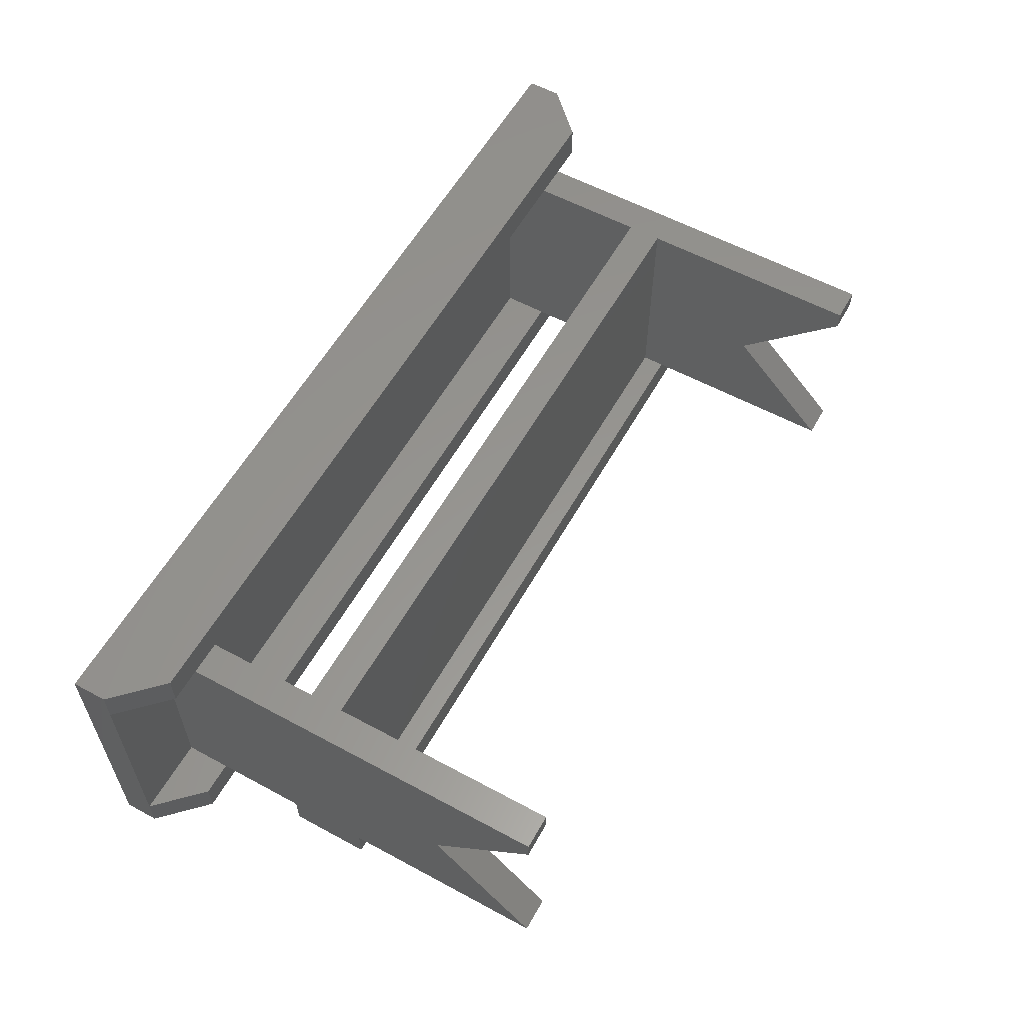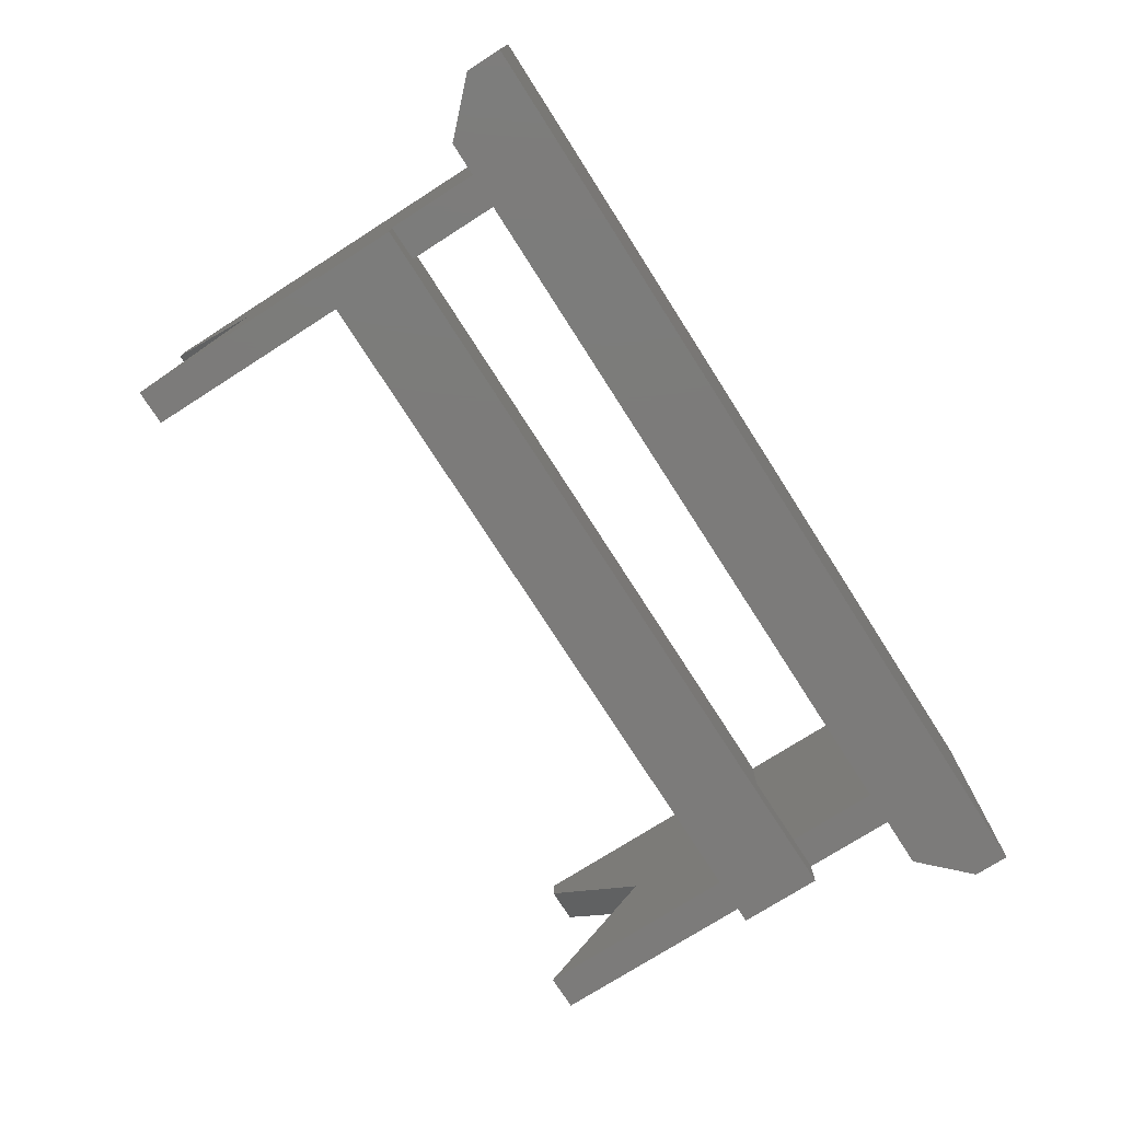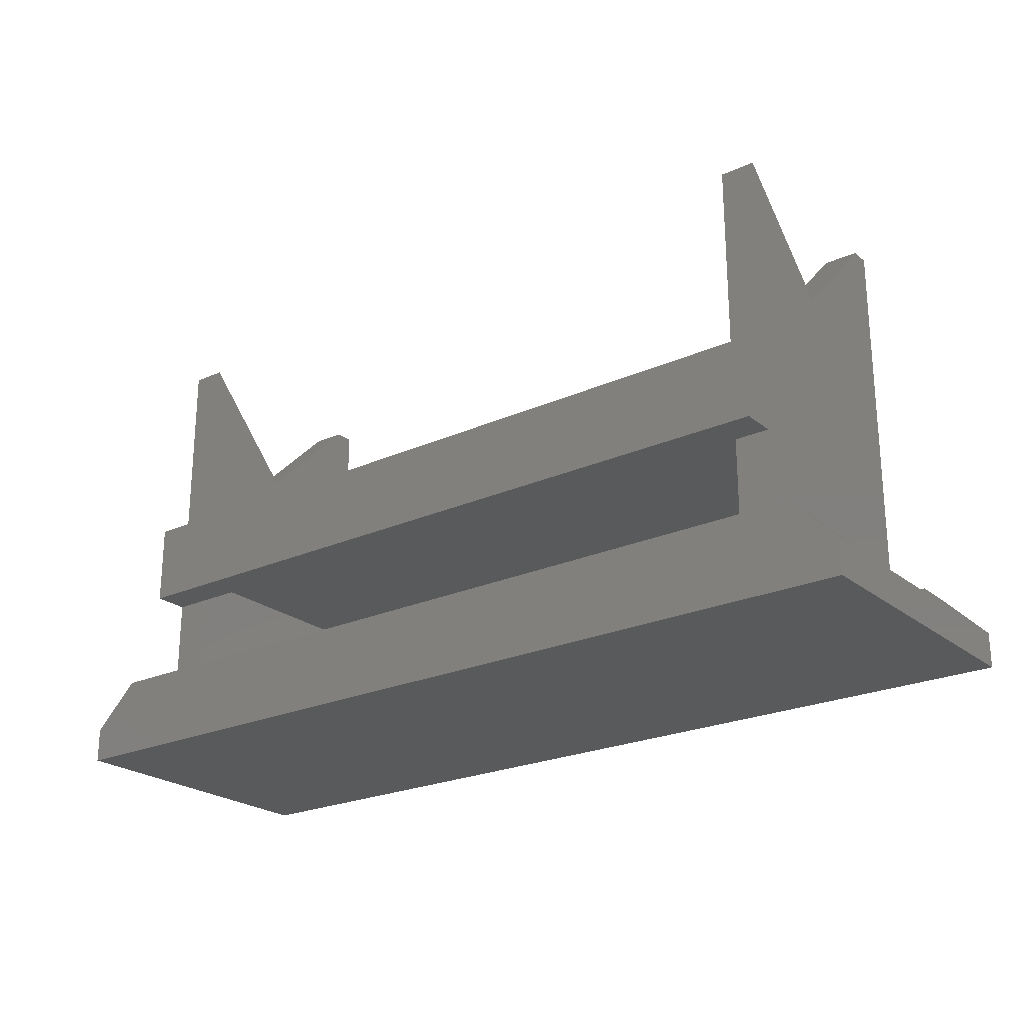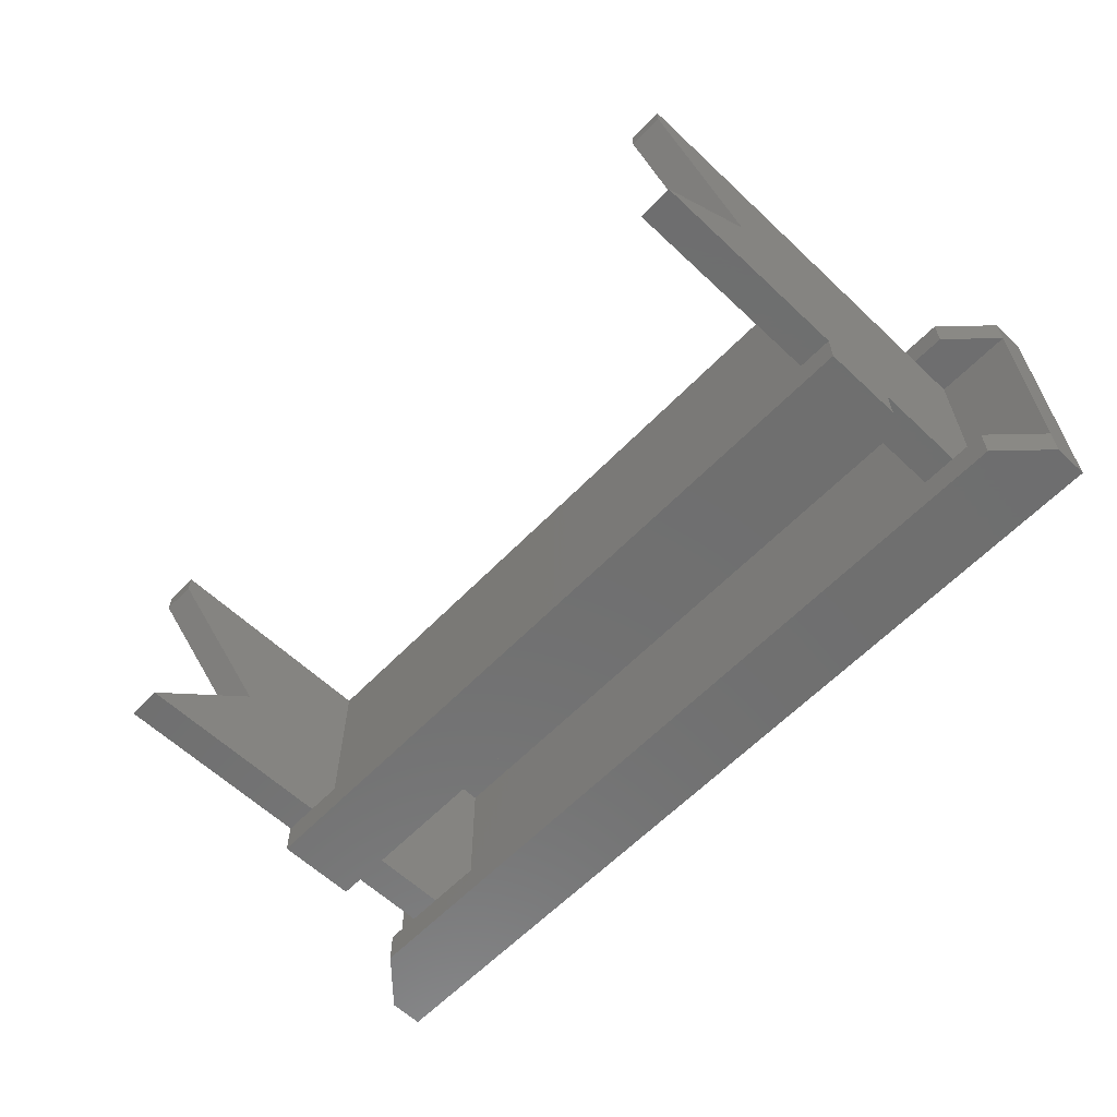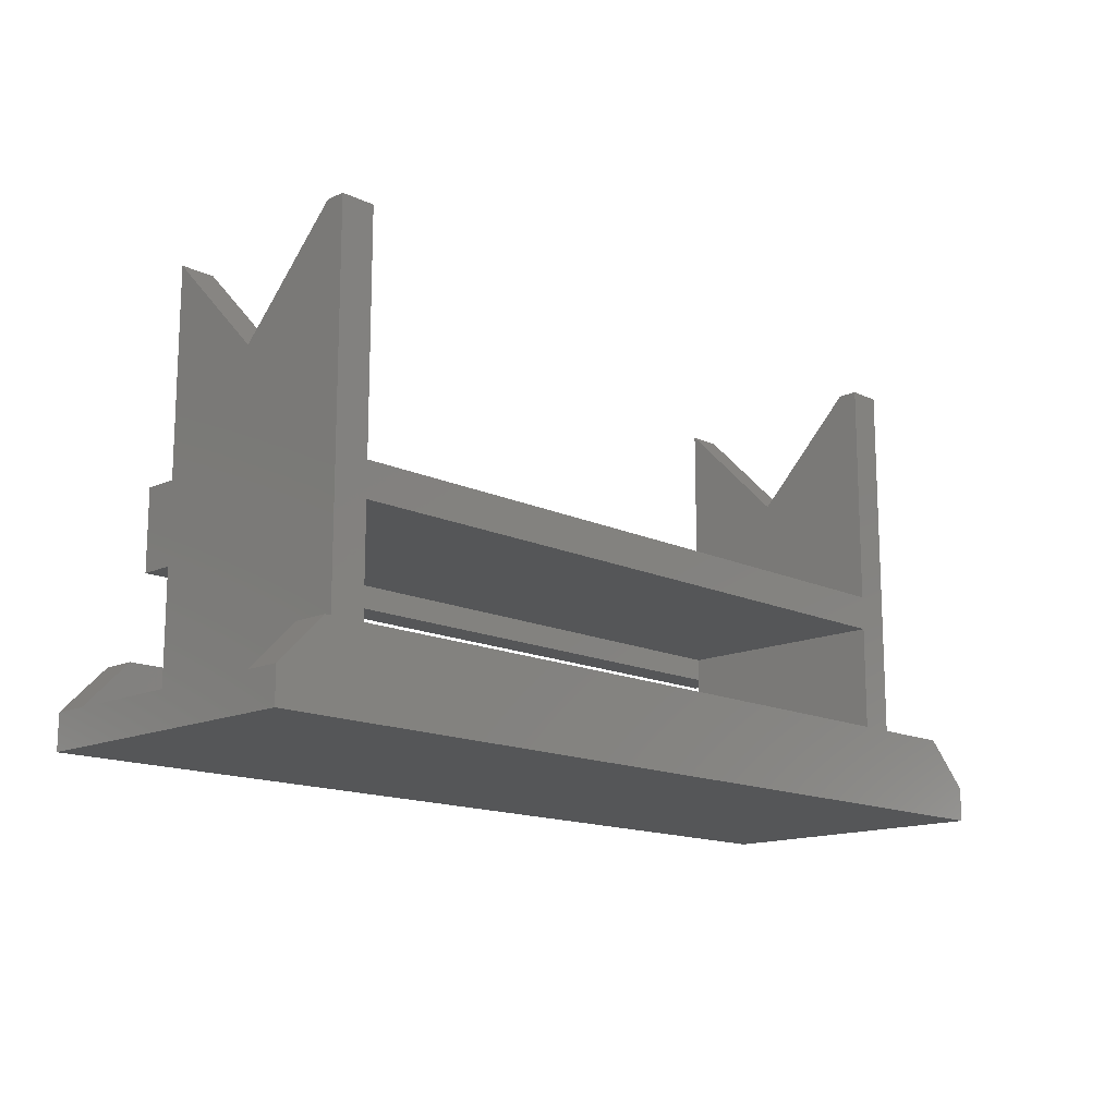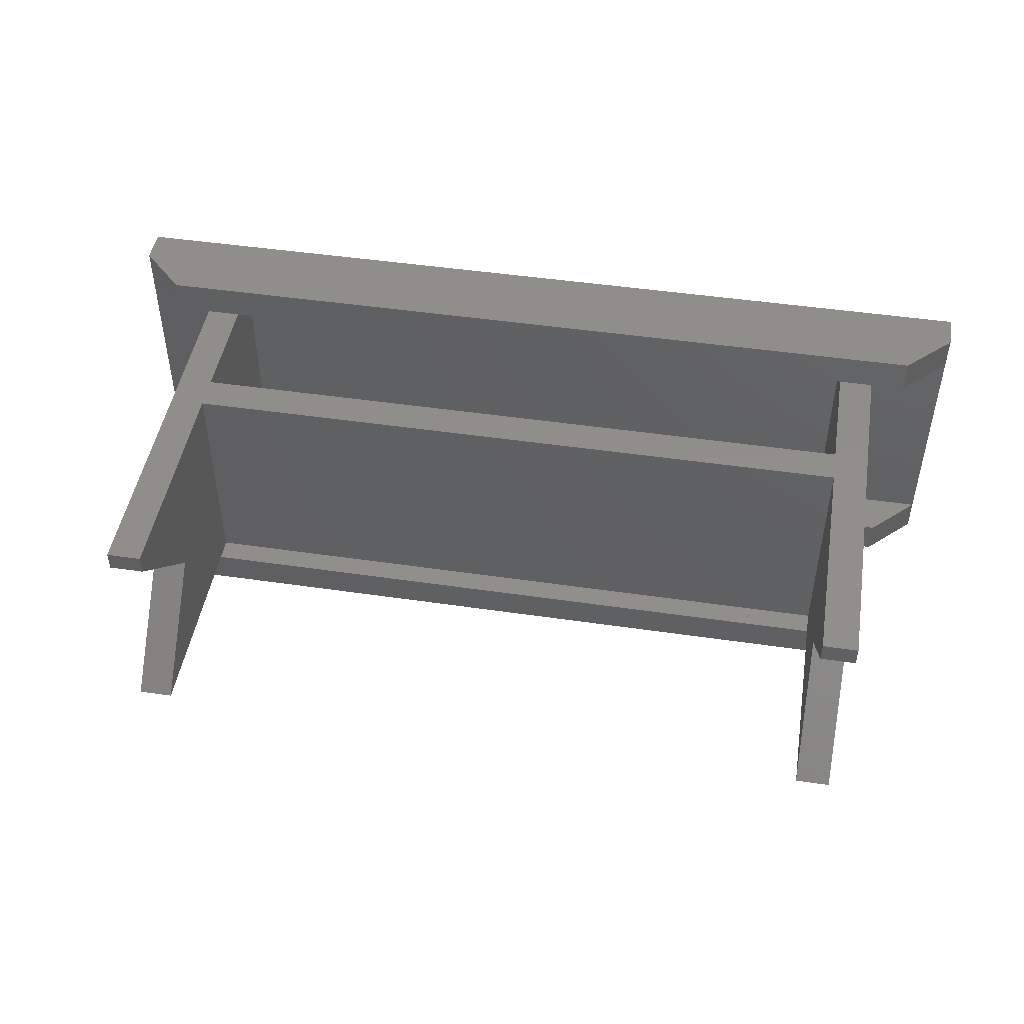
<metadata>
{"format":"stl","ext":"stl","renderer":"f3d","projection":"perspective","resolution":1024,"background":"white","views":[{"elev":58.2,"azim":119.2,"up":"+Z"},{"elev":-74.8,"azim":-57.4,"up":"+Z"},{"elev":-23.5,"azim":-142.9,"up":"+Y"},{"elev":-61.1,"azim":-133.8,"up":"+Z"},{"elev":-14.6,"azim":-45.6,"up":"+Y"},{"elev":47.4,"azim":-170.6,"up":"+Z"}]}
</metadata>
<code>
# stl→obj: 72 verts, 144 faces
v 0 0 -1.5
v 0 0 11.5
v 0 1.5 -1.5
v 0 1.5 10
v 0 1.5 11.5
v 0 1.5 0
v 40 0 -1.5
v 40 0 11.5
v 2 3.5 -1.5
v 38 3.5 -1.5
v 40 1.5 -1.5
v 2 3.5 0
v 3.5 1.5 0
v 3.5 3.5 0
v 3.5 1.5 10
v 3.5 3.5 10
v 2 3.5 10
v 2 3.5 11.5
v 38 3.5 11.5
v 40 1.5 11.5
v 40 1.5 10
v 40 1.5 0
v 38 3.5 0
v 5 3.5 0
v 35 3.5 0
v 36.5 3.5 0
v 3.5 20 10
v 3.5 20 9.142
v 3.5 15.43 4.571
v 3.5 11 0
v 3.5 20 0
v 3.5 7.5 0
v 3.5 11 -1.5
v 3.5 7.5 -1.5
v 5 7.5 0
v 36.5 3.5 10
v 38 3.5 10
v 35 3.5 10
v 5 3.5 10
v 5 10 10
v 5 8.5 10
v 5 20 10
v 35 8.5 10
v 36.5 20 10
v 35 10 10
v 35 20 10
v 36.5 1.5 10
v 36.5 1.5 0
v 36.5 11 -1.5
v 36.5 7.5 0
v 36.5 7.5 -1.5
v 36.5 11 0
v 36.5 20 0
v 36.5 15.43 4.571
v 36.5 20 9.142
v 35 7.5 0
v 35 1.5 0
v 5 1.5 0
v 35 1.5 10
v 35 8.5 0
v 5 1.5 10
v 5 8.5 0
v 5 11 0
v 35 11 0
v 5 20 0
v 5 15.43 4.571
v 5 20 9.142
v 5 10 0
v 35 10 0
v 35 15.43 4.571
v 35 20 9.142
v 35 20 0
f 1 2 3
f 4 2 5
f 6 2 4
f 3 2 6
f 2 1 7
f 8 2 7
f 1 3 7
f 7 3 9
f 7 9 10
f 7 10 11
f 12 9 6
f 6 9 3
f 13 14 12
f 6 13 12
f 6 4 13
f 13 4 15
f 16 15 17
f 17 15 4
f 18 17 5
f 5 17 4
f 5 2 8
f 19 5 20
f 20 5 8
f 18 5 19
f 8 7 11
f 21 8 22
f 22 8 11
f 20 8 21
f 22 11 23
f 23 11 10
f 9 12 10
f 10 12 14
f 10 14 24
f 10 24 25
f 10 25 26
f 10 26 23
f 13 15 14
f 14 15 16
f 14 16 27
f 14 27 28
f 14 28 29
f 30 29 31
f 14 29 32
f 30 33 32
f 30 32 29
f 32 33 34
f 14 32 24
f 24 32 35
f 17 18 16
f 16 18 19
f 36 19 37
f 38 19 36
f 39 19 38
f 16 19 39
f 27 16 39
f 40 27 41
f 41 27 39
f 40 42 27
f 36 43 38
f 44 43 36
f 44 45 43
f 44 46 45
f 43 40 41
f 45 40 43
f 20 21 19
f 19 21 37
f 37 21 36
f 36 21 47
f 48 47 22
f 22 47 21
f 22 23 26
f 48 22 26
f 47 48 26
f 49 47 50
f 50 47 26
f 49 50 51
f 52 47 49
f 53 47 52
f 54 47 53
f 55 47 54
f 36 47 55
f 44 36 55
f 25 56 26
f 26 56 50
f 57 25 24
f 58 57 24
f 57 59 25
f 25 59 38
f 25 38 43
f 56 43 60
f 25 43 56
f 61 58 24
f 62 61 35
f 35 61 24
f 39 61 62
f 41 39 62
f 32 34 51
f 35 32 51
f 50 56 51
f 56 35 51
f 34 33 51
f 51 33 49
f 33 30 49
f 49 30 63
f 49 63 64
f 49 64 52
f 30 31 63
f 63 31 65
f 66 65 31
f 29 66 31
f 67 66 28
f 28 66 29
f 28 27 67
f 67 27 42
f 56 60 62
f 35 56 62
f 38 59 39
f 39 59 61
f 40 68 63
f 66 40 63
f 65 66 63
f 42 40 67
f 66 67 40
f 68 40 69
f 69 40 45
f 69 45 64
f 64 45 46
f 70 46 71
f 64 46 70
f 72 64 70
f 71 46 55
f 55 46 44
f 41 62 60
f 43 41 60
f 55 54 71
f 71 54 70
f 54 53 72
f 70 54 72
f 64 72 52
f 52 72 53
f 58 61 57
f 57 61 59
f 69 64 63
f 68 69 63

</code>
